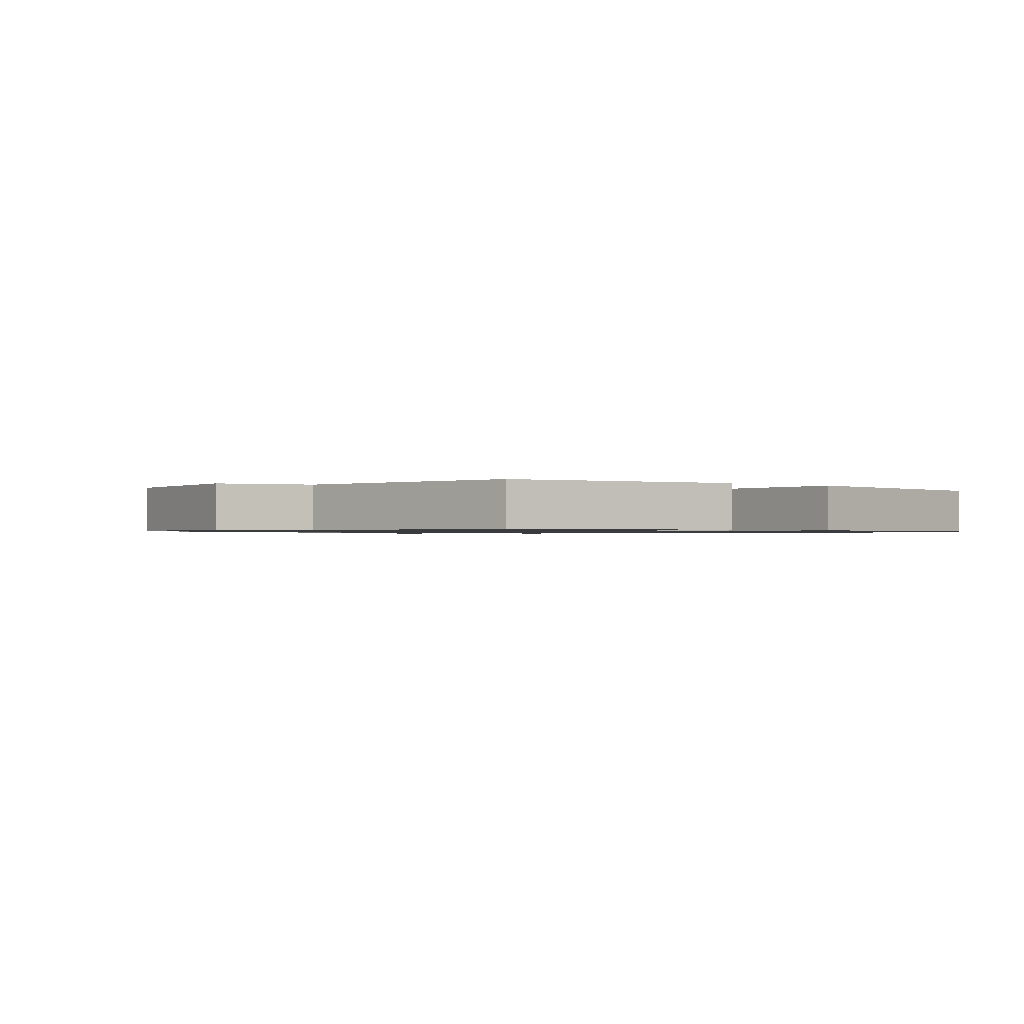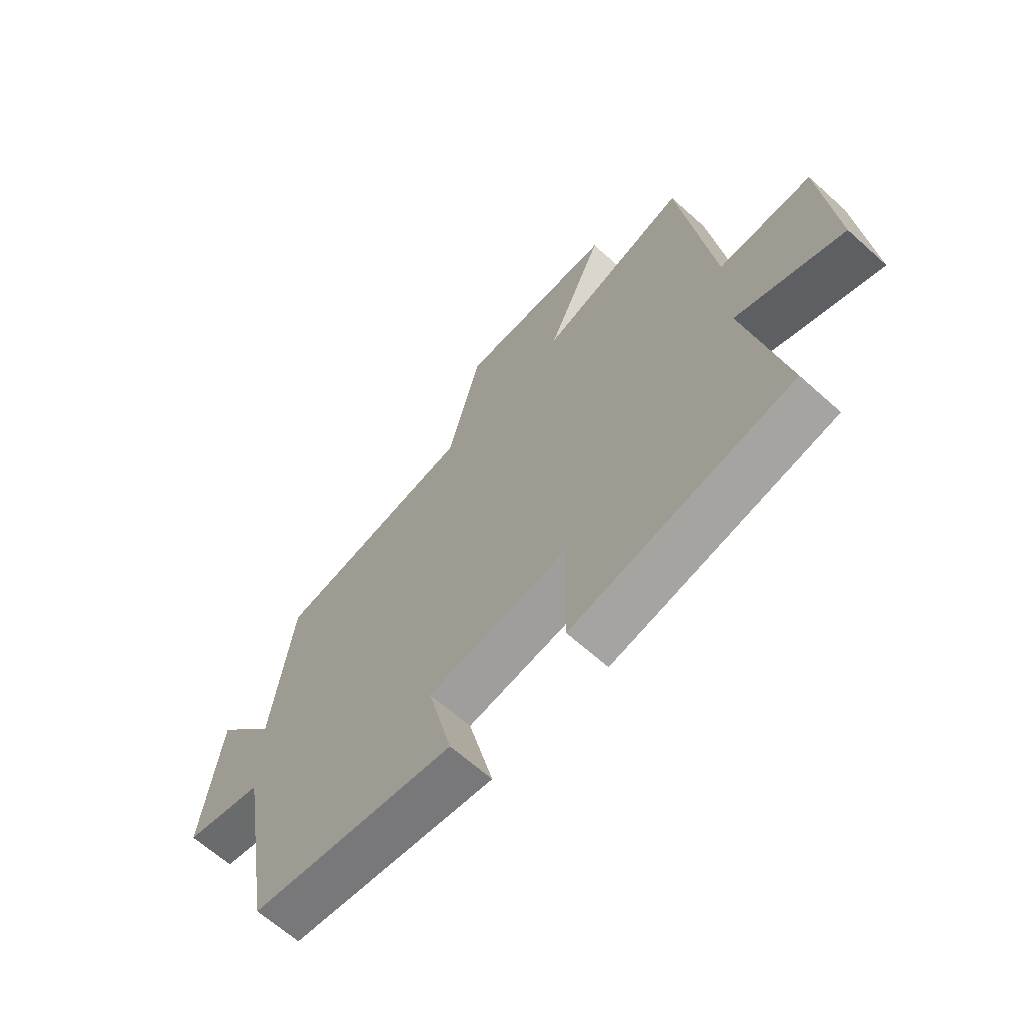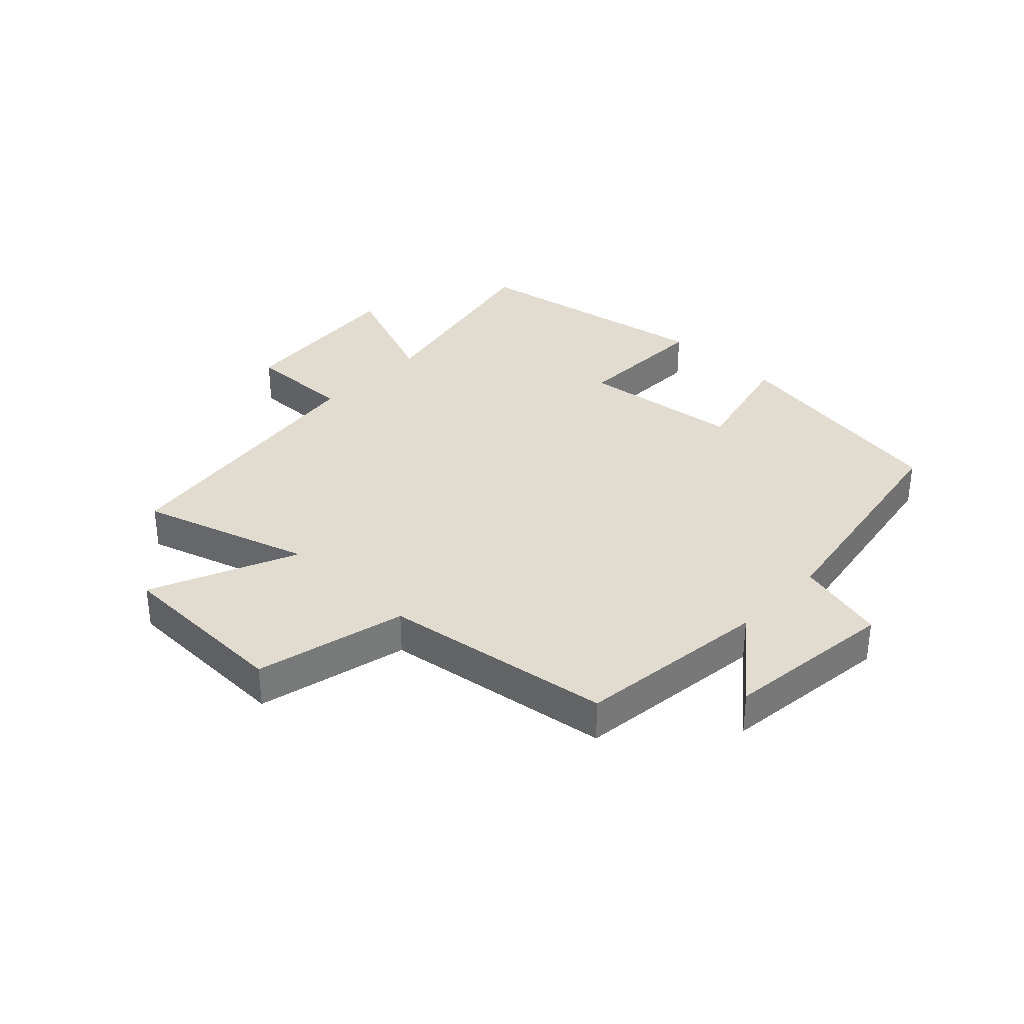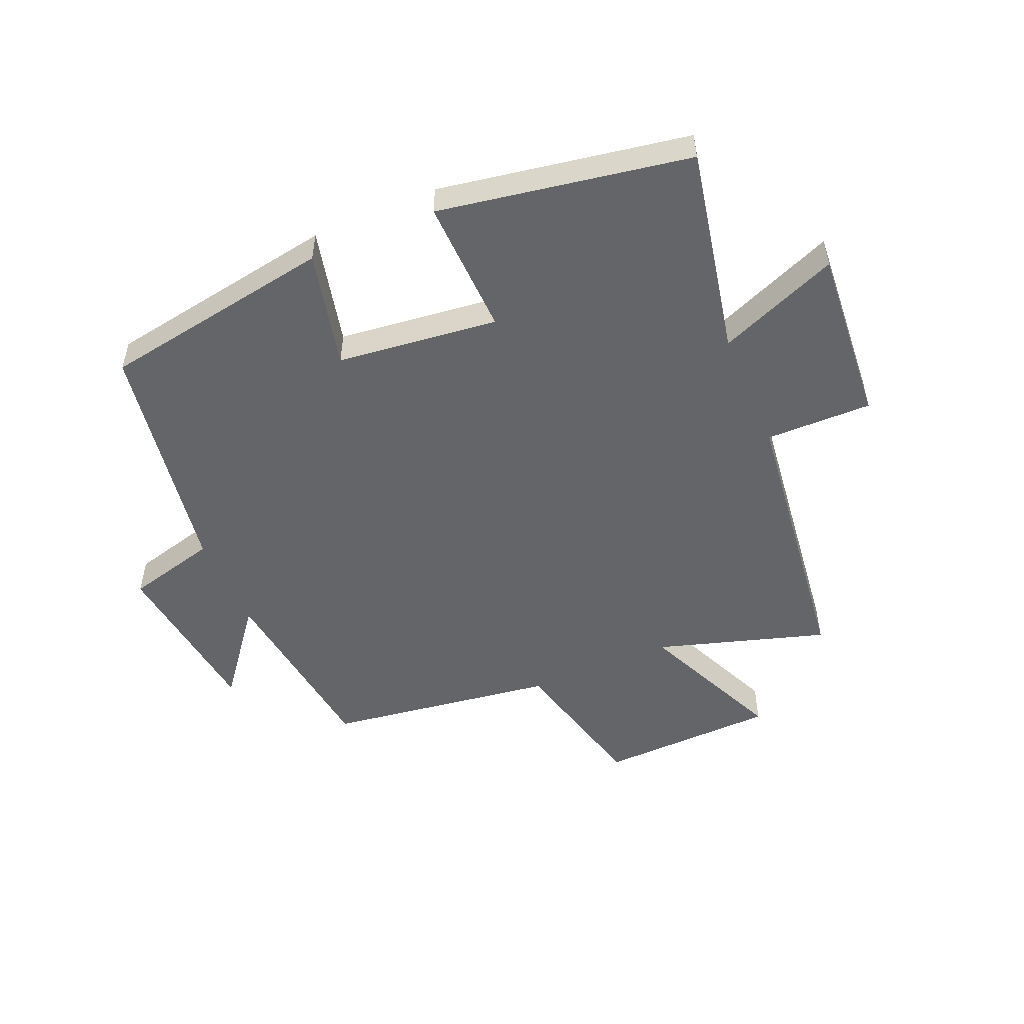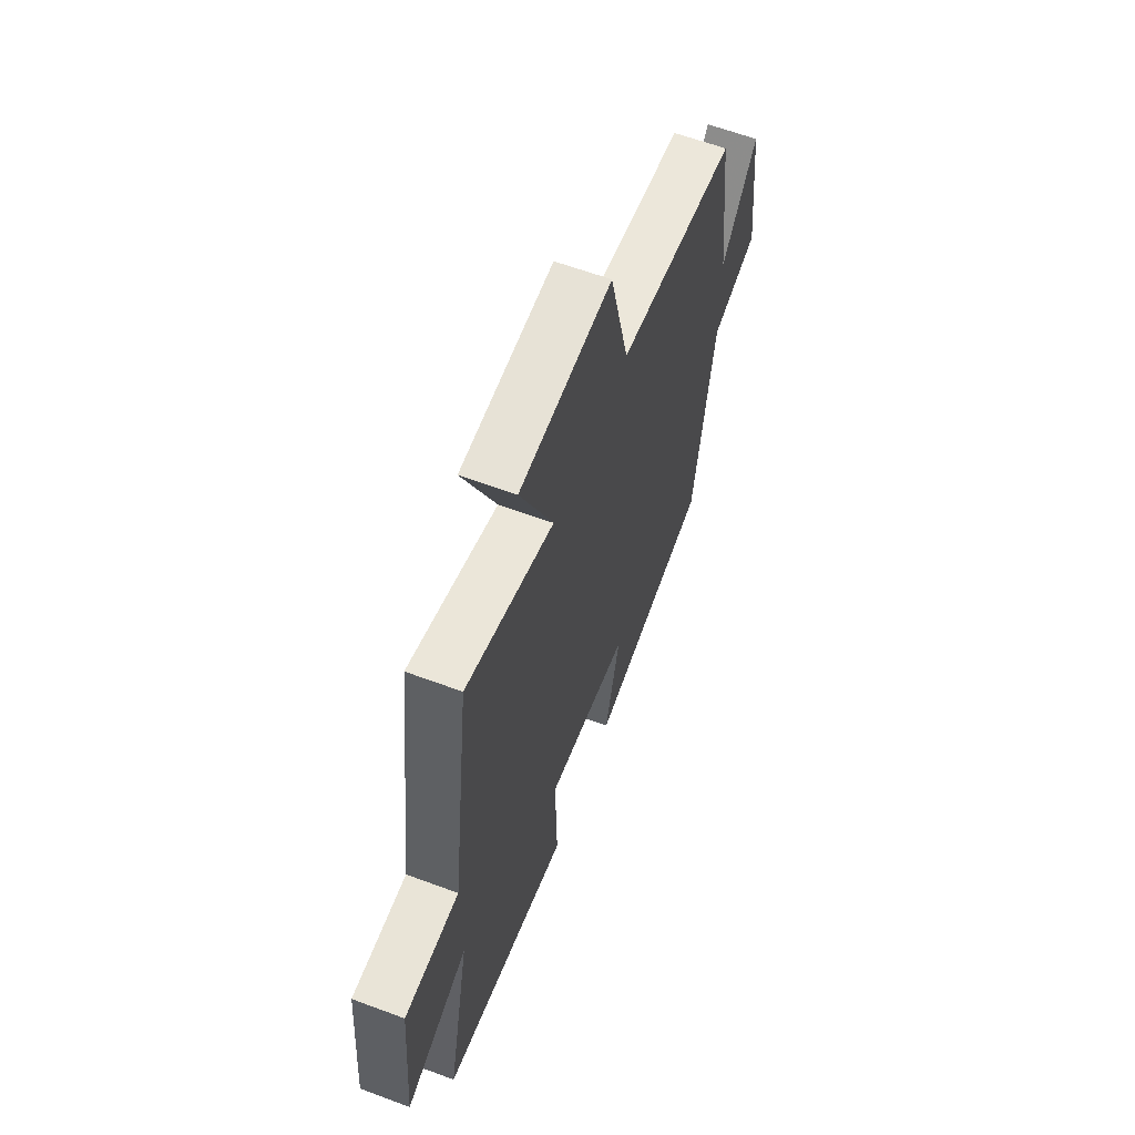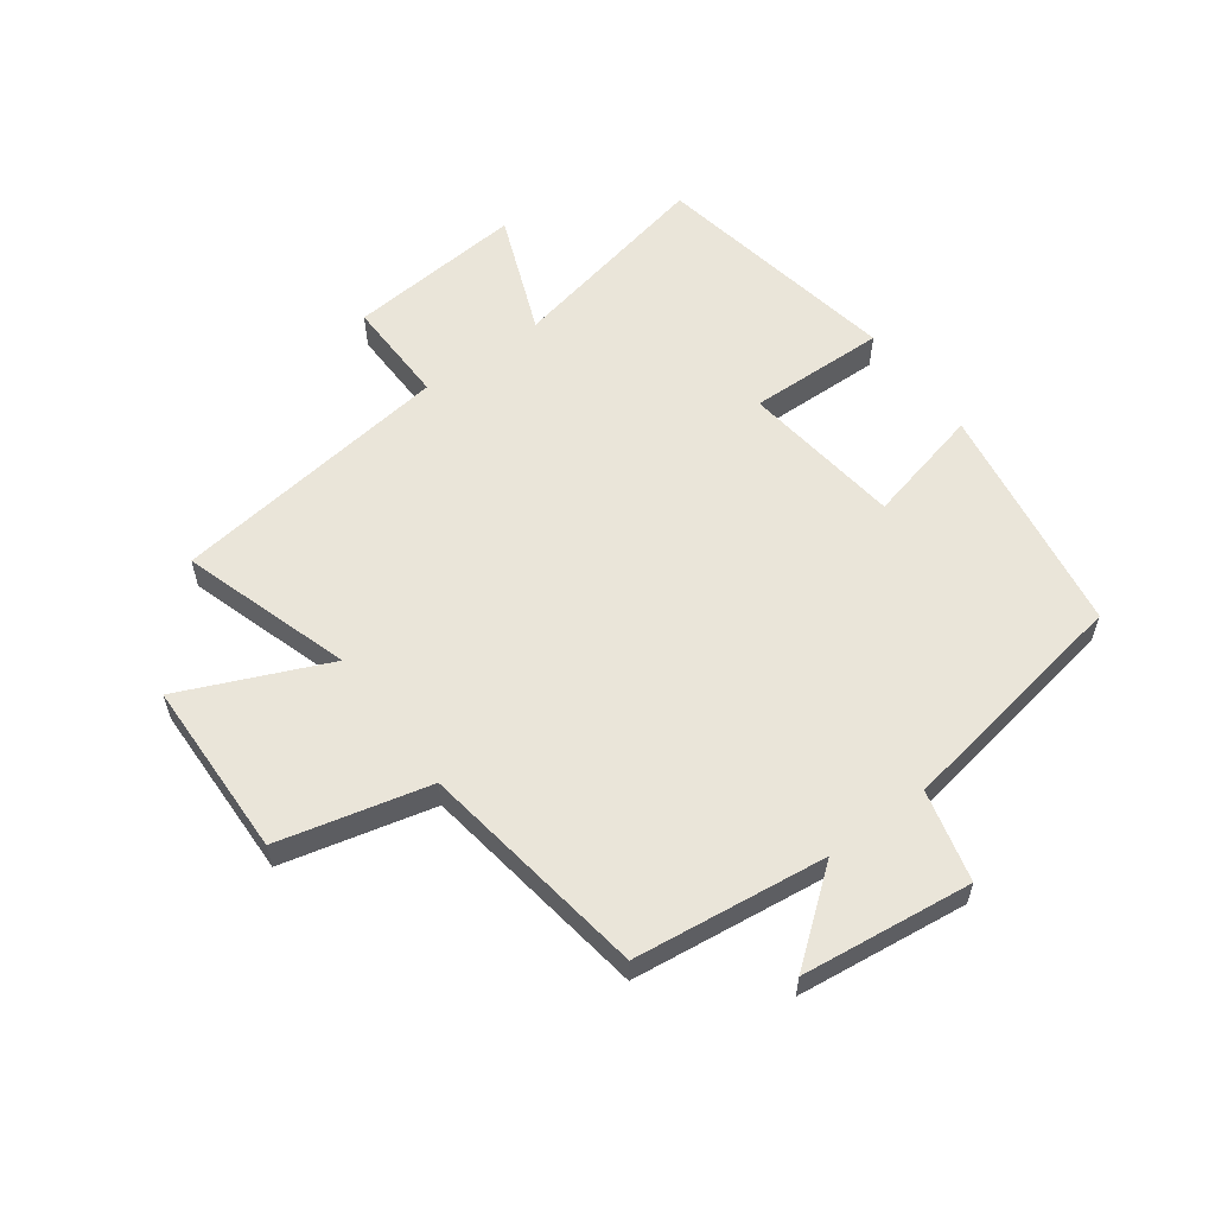
<metadata>
{"format":"obj","ext":"obj","renderer":"f3d","projection":"perspective","resolution":1024,"background":"white","views":[{"elev":-0.9,"azim":141.4,"up":"+Y"},{"elev":-65.4,"azim":-132.0,"up":"+Z"},{"elev":34.4,"azim":43.6,"up":"+Y"},{"elev":-51.5,"azim":-156.6,"up":"+Y"},{"elev":61.9,"azim":-69.3,"up":"+Z"},{"elev":58.3,"azim":53.6,"up":"+Y"}]}
</metadata>
<code>
v 0.461 0.07 0.445
v 0.5 0.07 0.129
v 0.615 0.07 0.275
v 0.649 0.07 -0.005
v 0.5 0.07 -0.043
v 0.434 0.07 -0.437
v 0.051 0.07 -0.5
v 0.097 0.07 -0.307
v -0.167 0.07 -0.275
v -0.161 0.07 -0.5
v -0.571 0.07 -0.427
v -0.5 0.07 -0.085
v -0.698 0.07 -0.164
v -0.674 0.07 0.126
v -0.5 0.07 0.123
v -0.441 0.07 0.587
v -0.163 0.07 0.5
v -0.268 0.07 0.739
v 0.024 0.07 0.747
v 0.085 0.07 0.5
v 0.461 0 0.445
v 0.5 0 0.129
v 0.615 0 0.275
v 0.649 0 -0.005
v 0.5 0 -0.043
v 0.434 0 -0.437
v 0.051 0 -0.5
v 0.097 0 -0.307
v -0.167 0 -0.275
v -0.161 0 -0.5
v -0.571 0 -0.427
v -0.5 0 -0.085
v -0.698 0 -0.164
v -0.674 0 0.126
v -0.5 0 0.123
v -0.441 0 0.587
v -0.163 0 0.5
v -0.268 0 0.739
v 0.024 0 0.747
v 0.085 0 0.5
f 17 18 19 20
f 17 20 1 2
f 15 16 17 2
f 12 13 14 15
f 12 15 2
f 9 10 11 12
f 8 9 12 2
f 5 6 7 8
f 5 8 2
f 2 3 4 5
f 40 39 38 37
f 22 21 40 37
f 22 37 36 35
f 35 34 33 32
f 22 35 32
f 32 31 30 29
f 22 32 29 28
f 28 27 26 25
f 22 28 25
f 25 24 23 22
f 1 21 22 2
f 2 22 23 3
f 3 23 24 4
f 4 24 25 5
f 5 25 26 6
f 6 26 27 7
f 7 27 28 8
f 8 28 29 9
f 9 29 30 10
f 10 30 31 11
f 11 31 32 12
f 12 32 33 13
f 13 33 34 14
f 14 34 35 15
f 15 35 36 16
f 16 36 37 17
f 17 37 38 18
f 18 38 39 19
f 19 39 40 20
f 20 40 21 1

</code>
